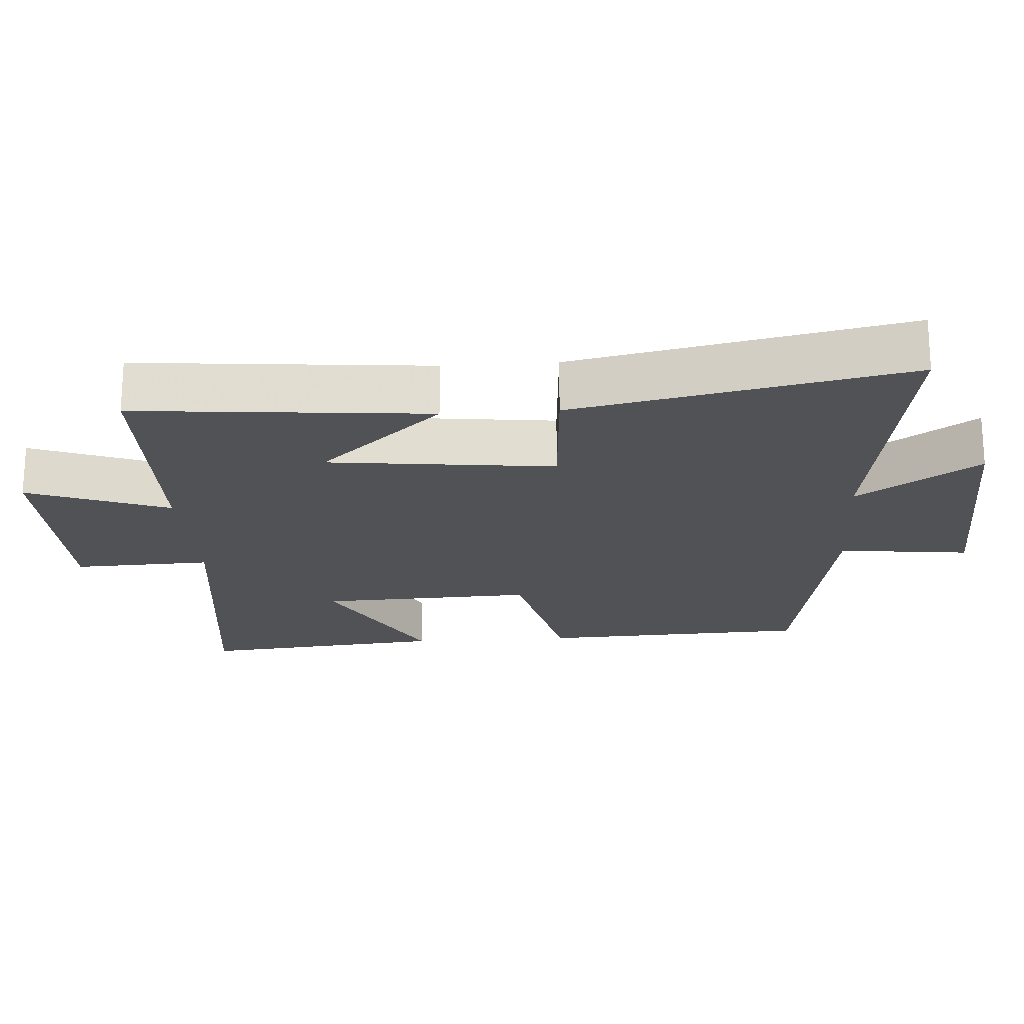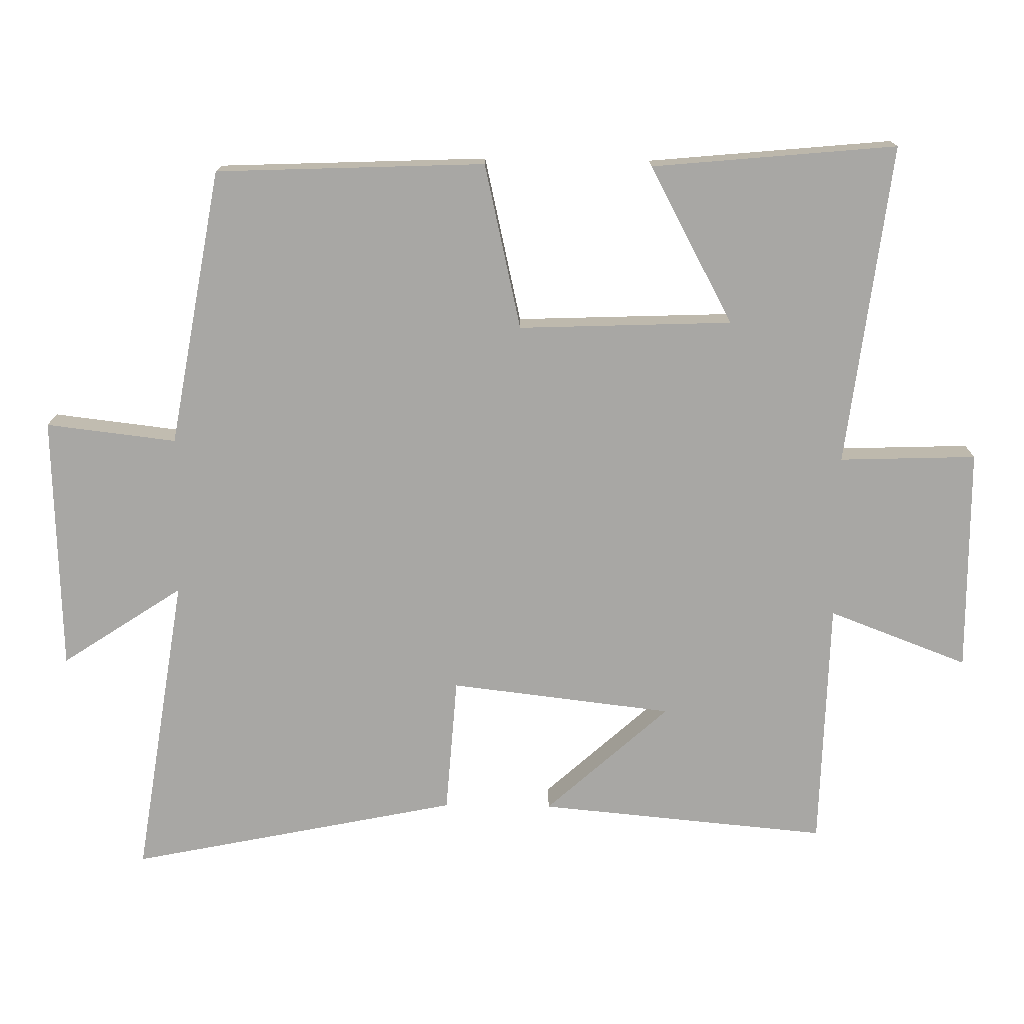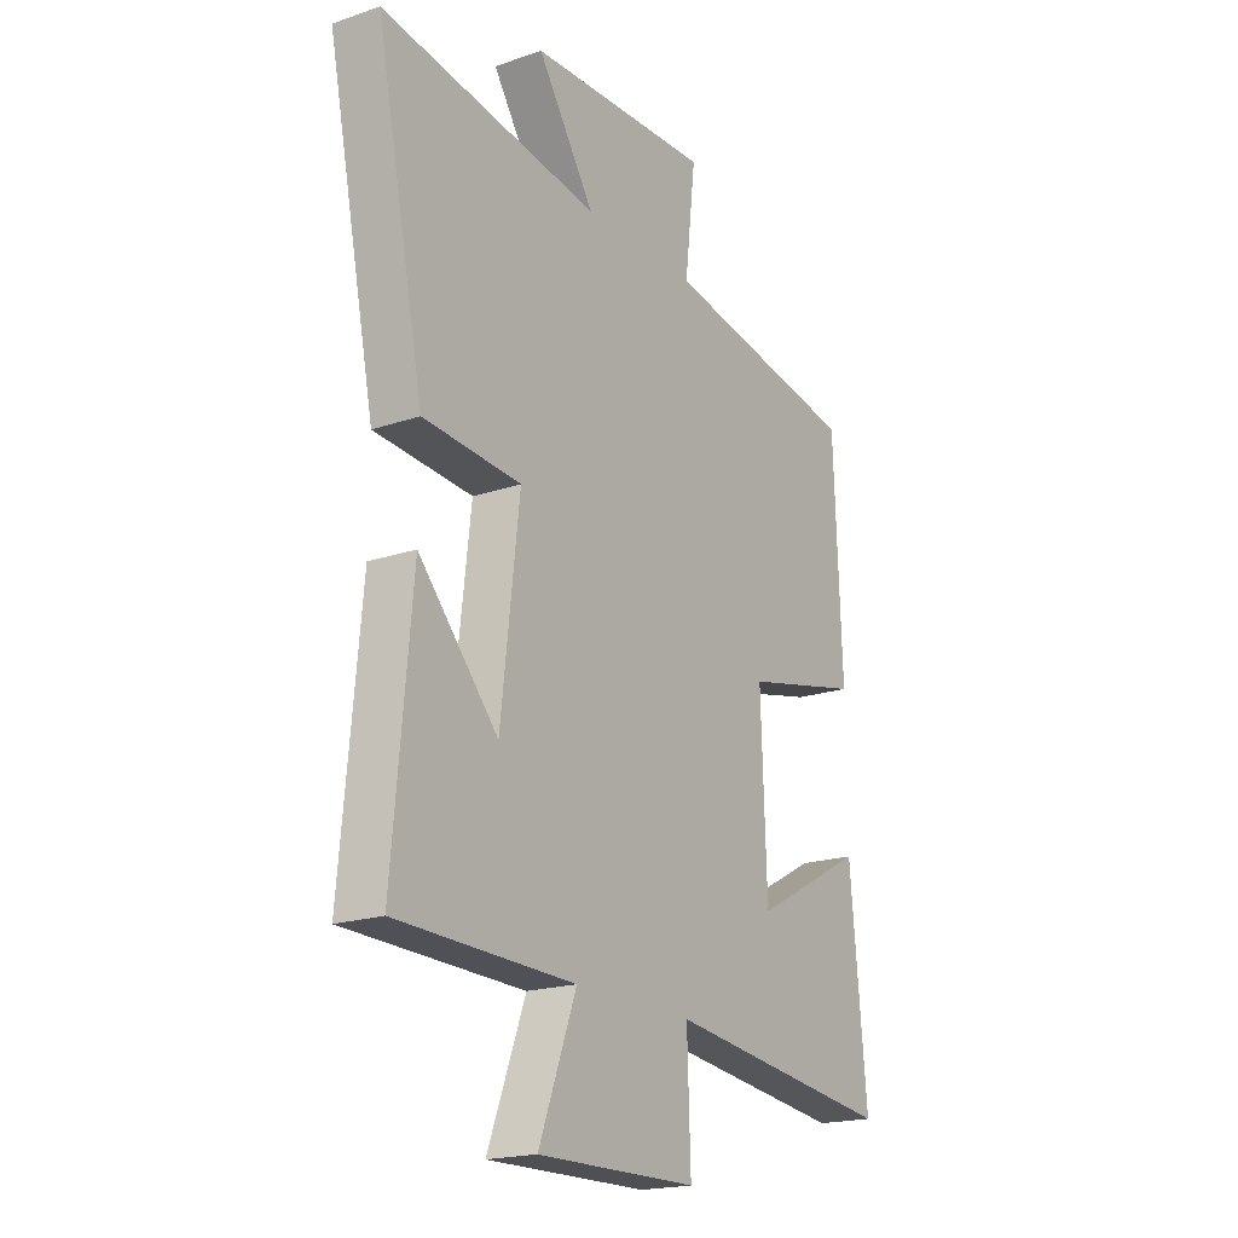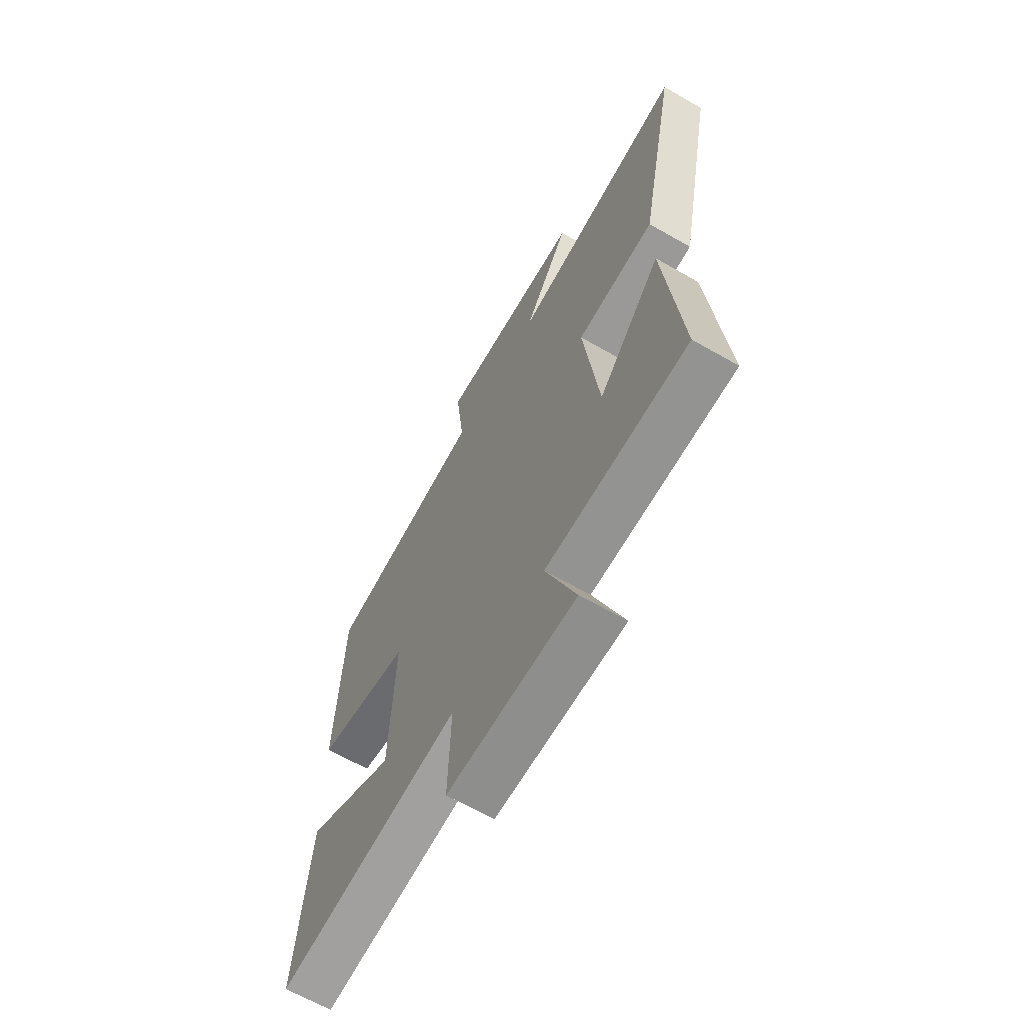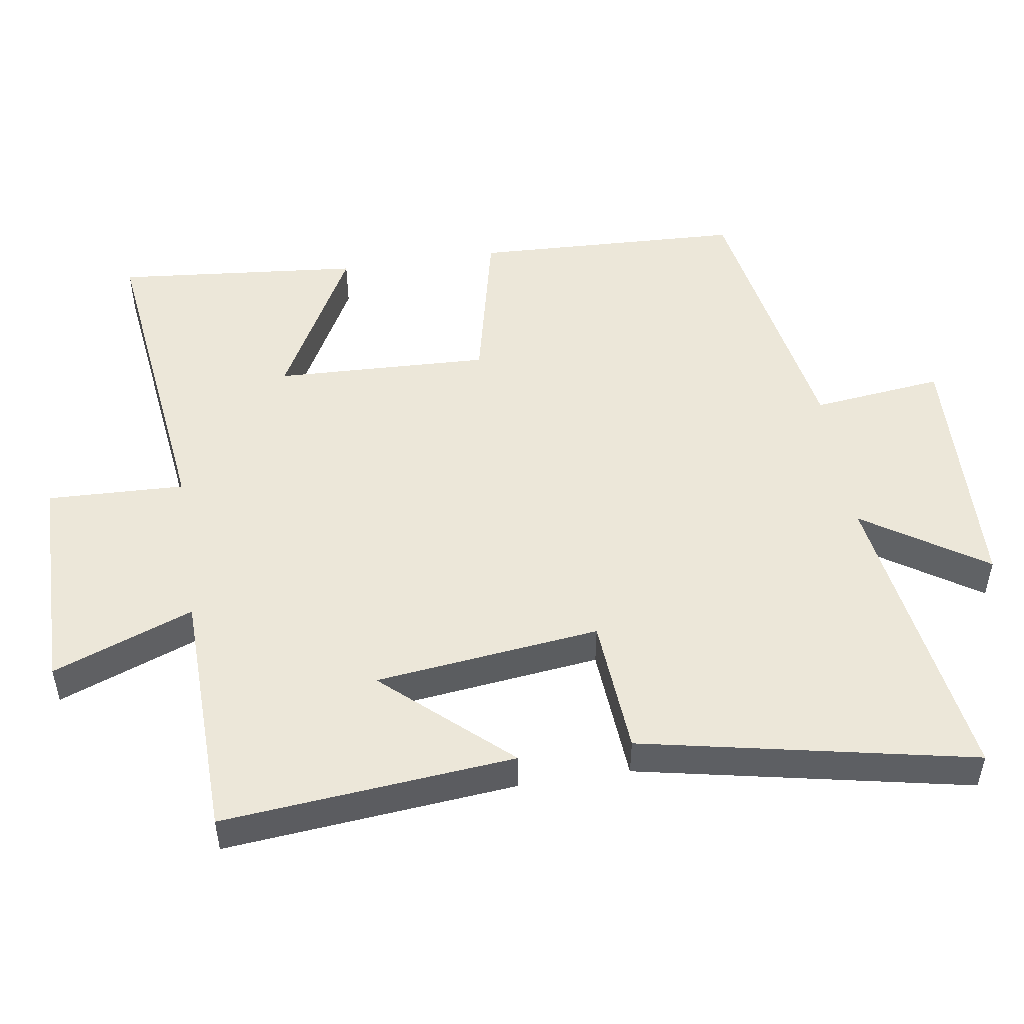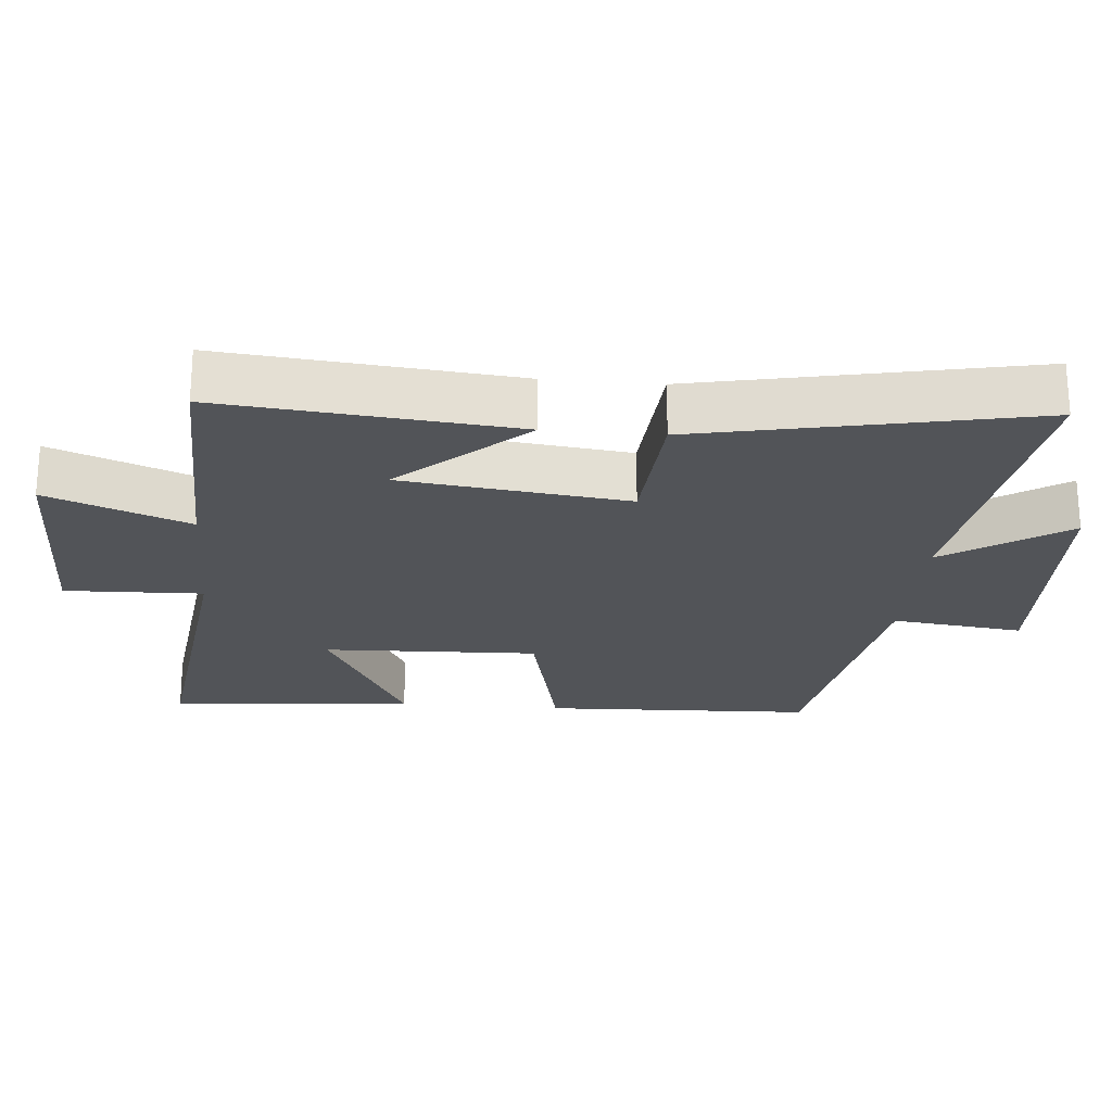
<metadata>
{"format":"obj","ext":"obj","renderer":"f3d","projection":"perspective","resolution":1024,"background":"white","views":[{"elev":-20.7,"azim":-86.0,"up":"+Y"},{"elev":-74.6,"azim":89.2,"up":"+Y"},{"elev":-19.4,"azim":-57.4,"up":"+Z"},{"elev":-65.4,"azim":-119.9,"up":"+Z"},{"elev":50.1,"azim":-98.8,"up":"+Y"},{"elev":-23.3,"azim":-95.1,"up":"+Y"}]}
</metadata>
<code>
v -0.598 0.07 0.567
v -0.153 0.07 0.5
v -0.269 0.07 0.675
v 0.103 0.07 0.689
v 0.081 0.07 0.5
v 0.484 0.07 0.43
v 0.5 0.07 0.04
v 0.26 0.07 -0.015
v 0.272 0.07 -0.325
v 0.5 0.07 -0.202
v 0.534 0.07 -0.557
v 0.066 0.07 -0.5
v 0.073 0.07 -0.699
v -0.253 0.07 -0.703
v -0.176 0.07 -0.5
v -0.539 0.07 -0.492
v -0.5 0.07 -0.071
v -0.339 0.07 -0.249
v -0.301 0.07 0.075
v -0.5 0.07 0.089
v -0.598 0 0.567
v -0.153 0 0.5
v -0.269 0 0.675
v 0.103 0 0.689
v 0.081 0 0.5
v 0.484 0 0.43
v 0.5 0 0.04
v 0.26 0 -0.015
v 0.272 0 -0.325
v 0.5 0 -0.202
v 0.534 0 -0.557
v 0.066 0 -0.5
v 0.073 0 -0.699
v -0.253 0 -0.703
v -0.176 0 -0.5
v -0.539 0 -0.492
v -0.5 0 -0.071
v -0.339 0 -0.249
v -0.301 0 0.075
v -0.5 0 0.089
f 19 20 1 2
f 18 19 2
f 15 16 17 18
f 15 18 2
f 12 13 14 15
f 12 15 2
f 9 10 11 12
f 8 9 12 2
f 5 6 7 8
f 5 8 2 3
f 3 4 5
f 22 21 40 39
f 22 39 38
f 38 37 36 35
f 22 38 35
f 35 34 33 32
f 22 35 32
f 32 31 30 29
f 22 32 29 28
f 28 27 26 25
f 23 22 28 25
f 25 24 23
f 1 21 22 2
f 2 22 23 3
f 3 23 24 4
f 4 24 25 5
f 5 25 26 6
f 6 26 27 7
f 7 27 28 8
f 8 28 29 9
f 9 29 30 10
f 10 30 31 11
f 11 31 32 12
f 12 32 33 13
f 13 33 34 14
f 14 34 35 15
f 15 35 36 16
f 16 36 37 17
f 17 37 38 18
f 18 38 39 19
f 19 39 40 20
f 20 40 21 1

</code>
